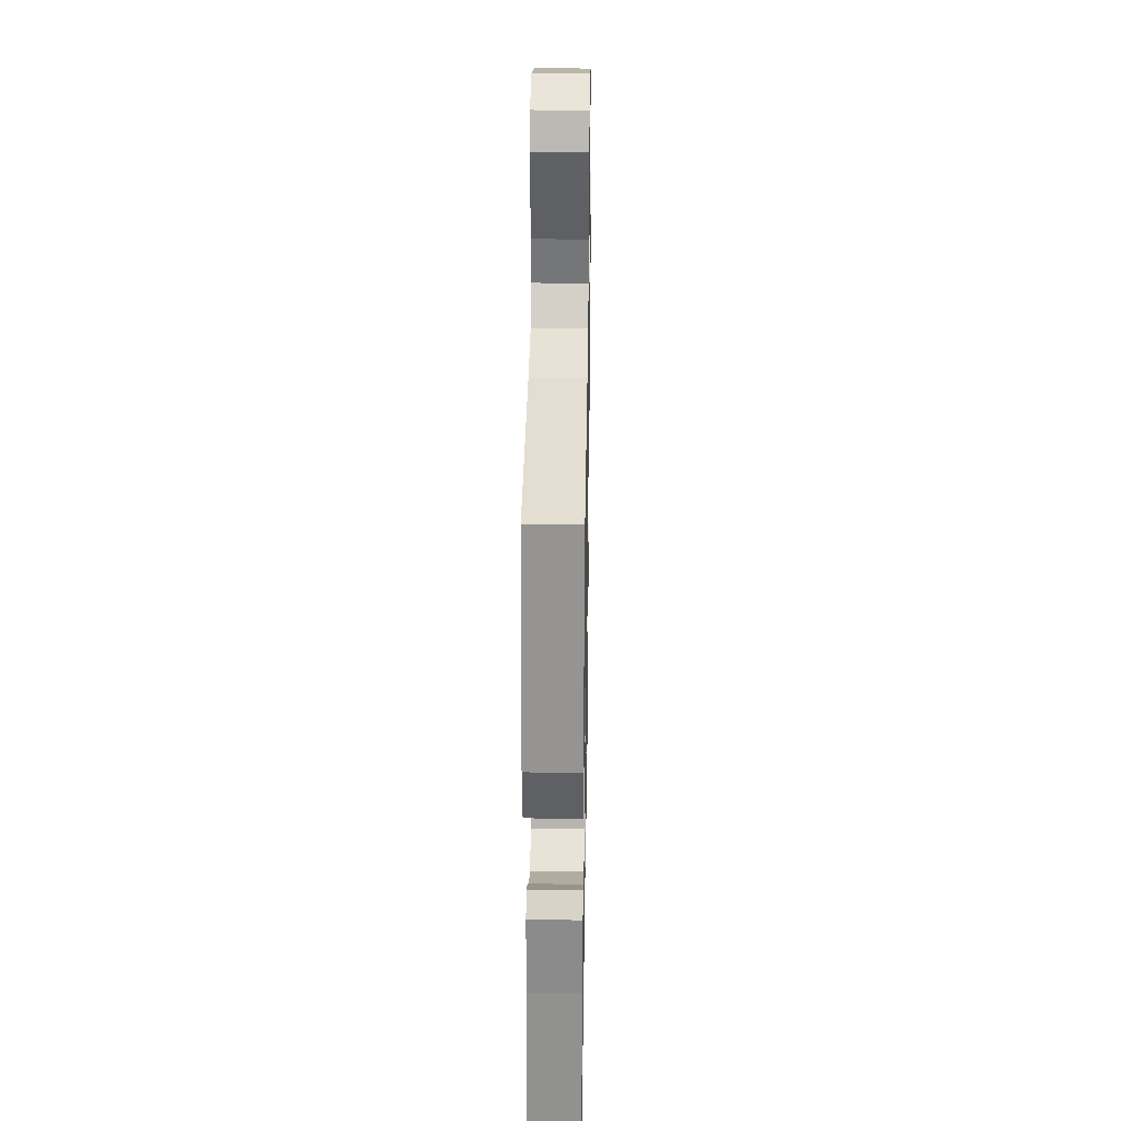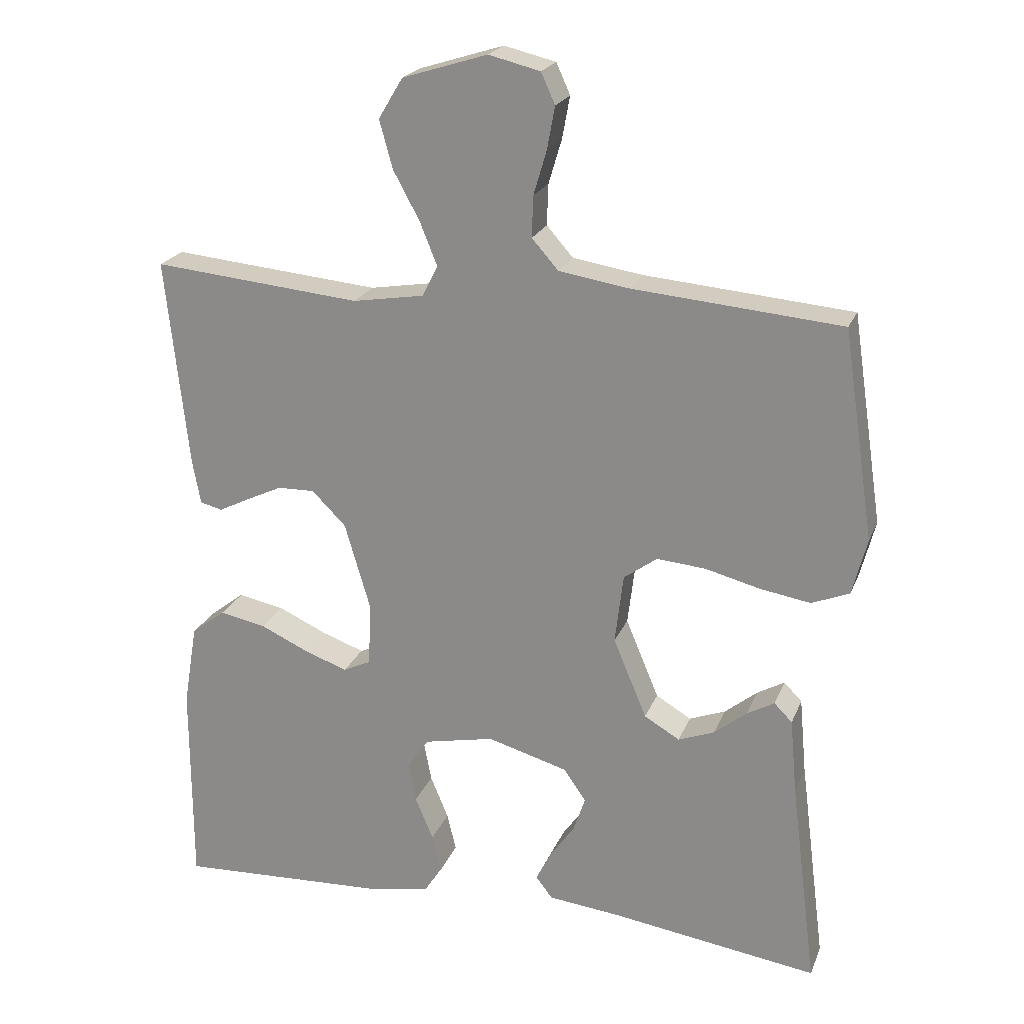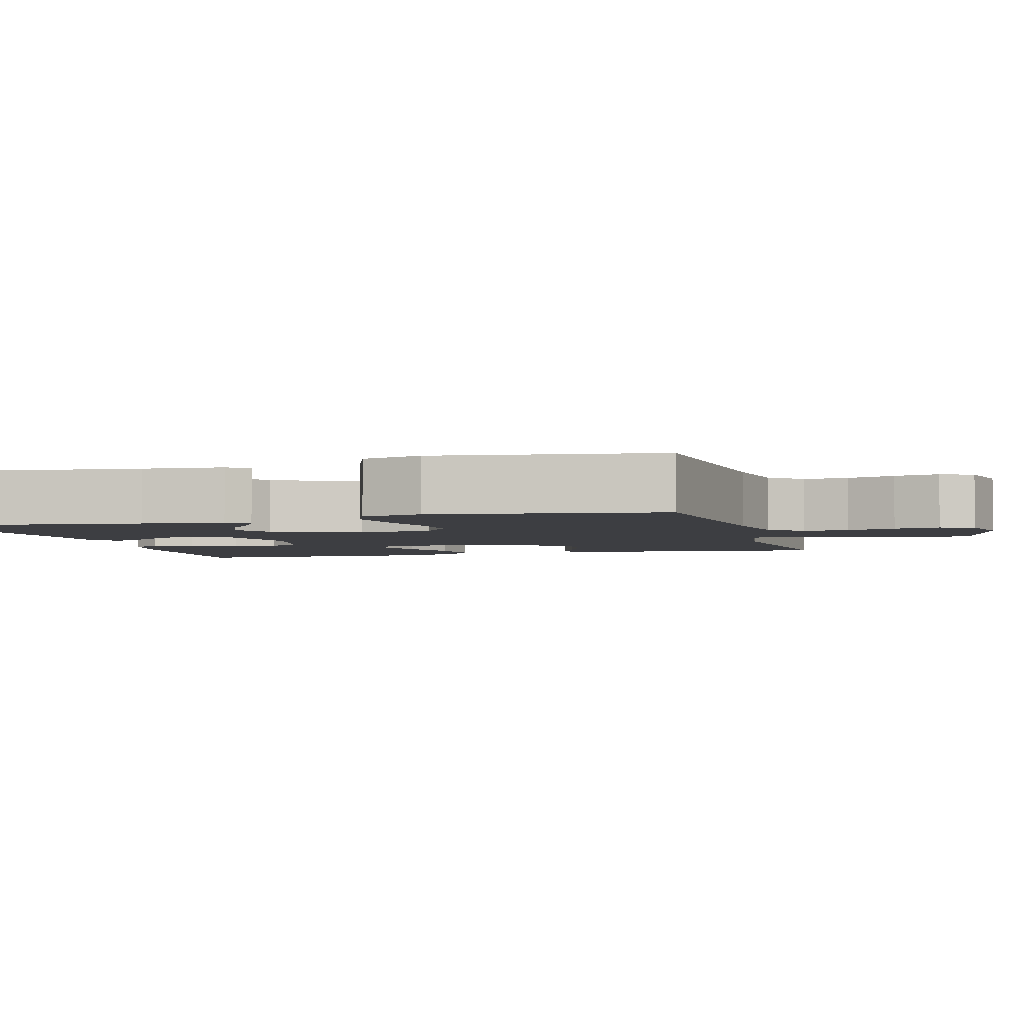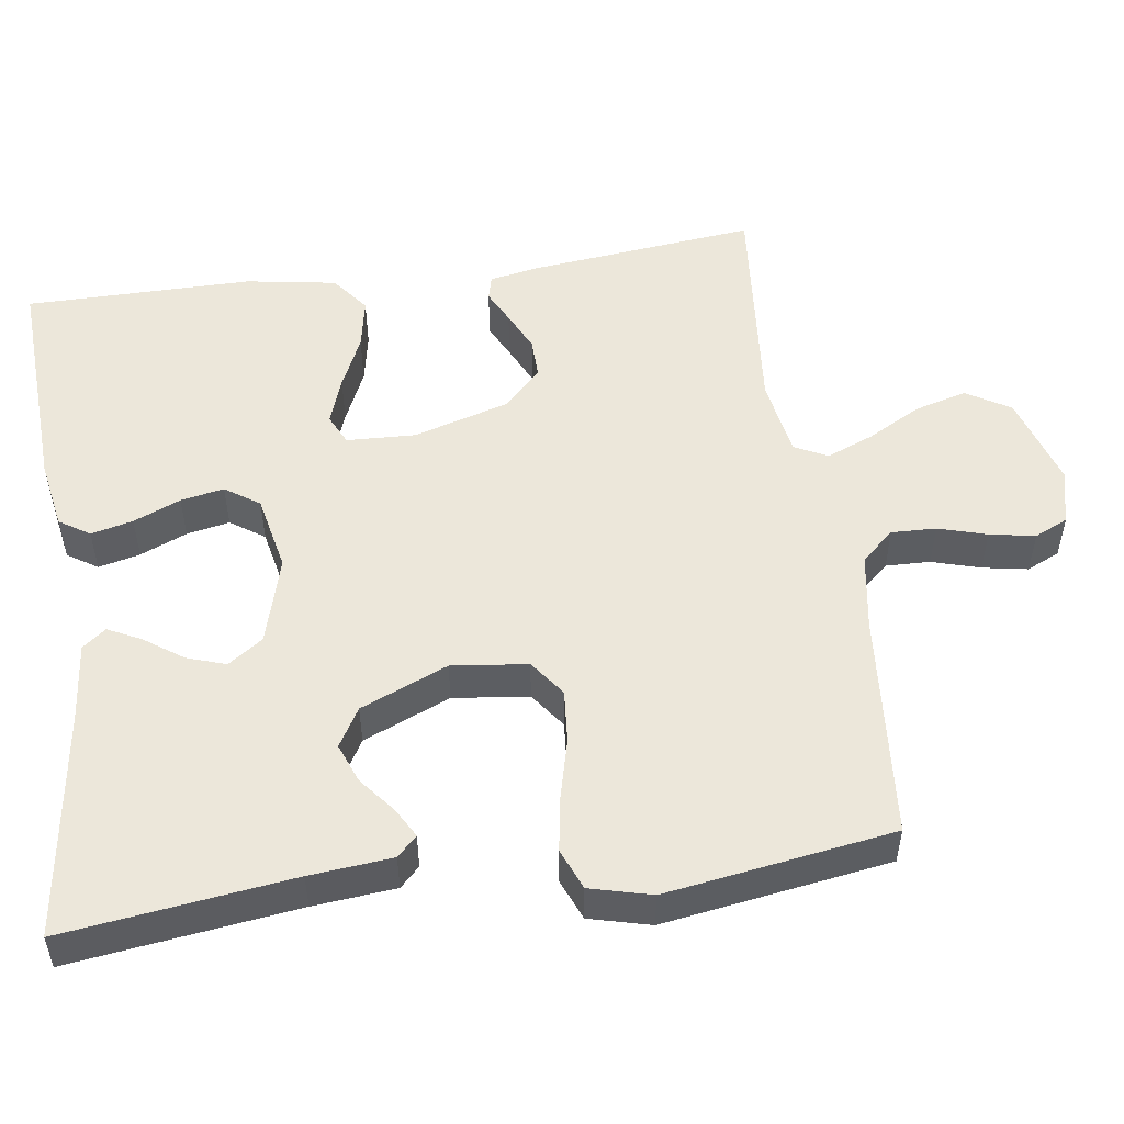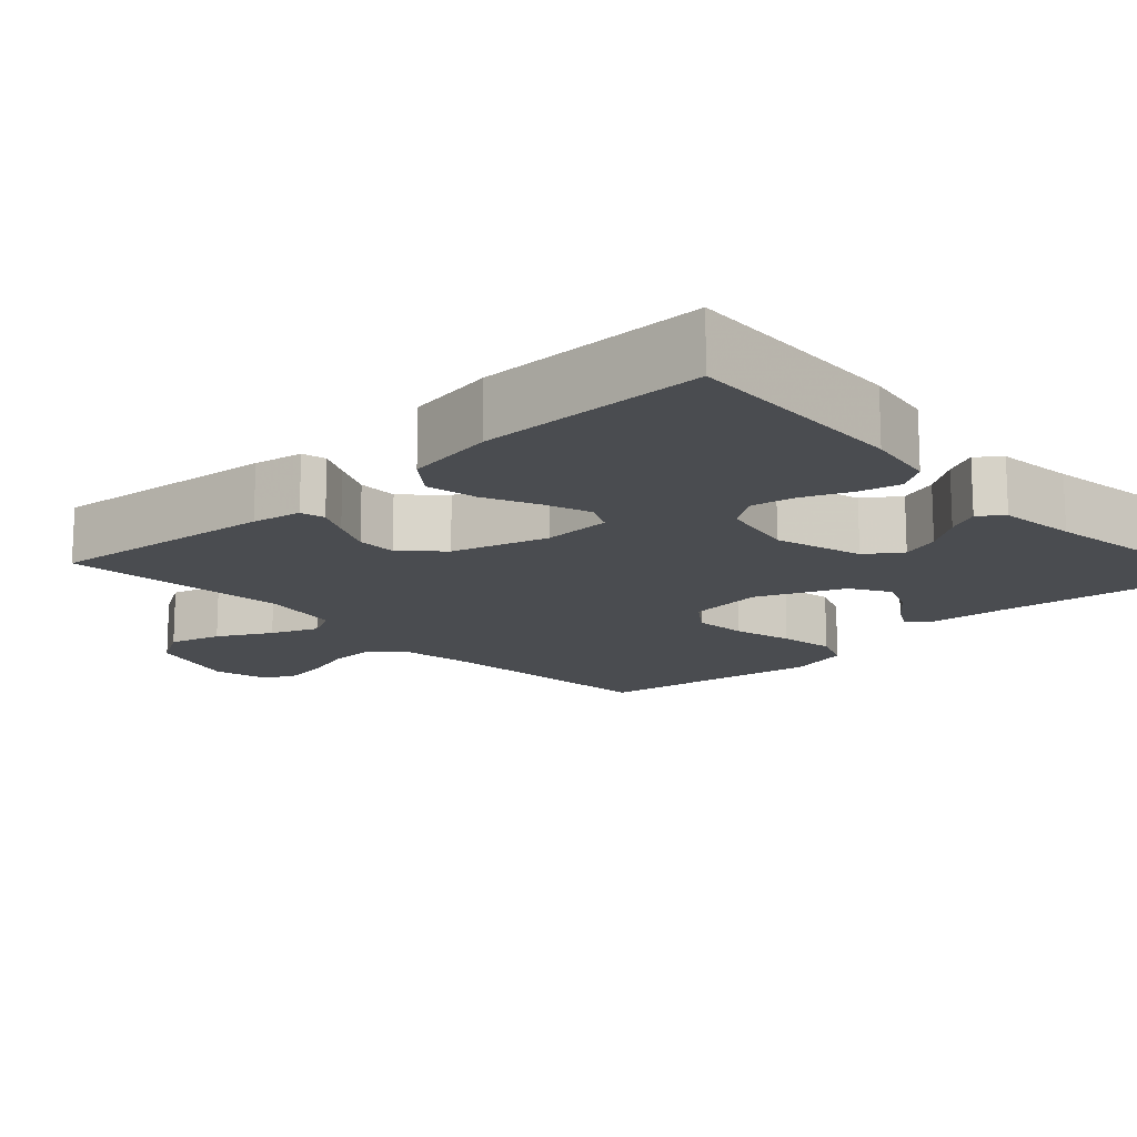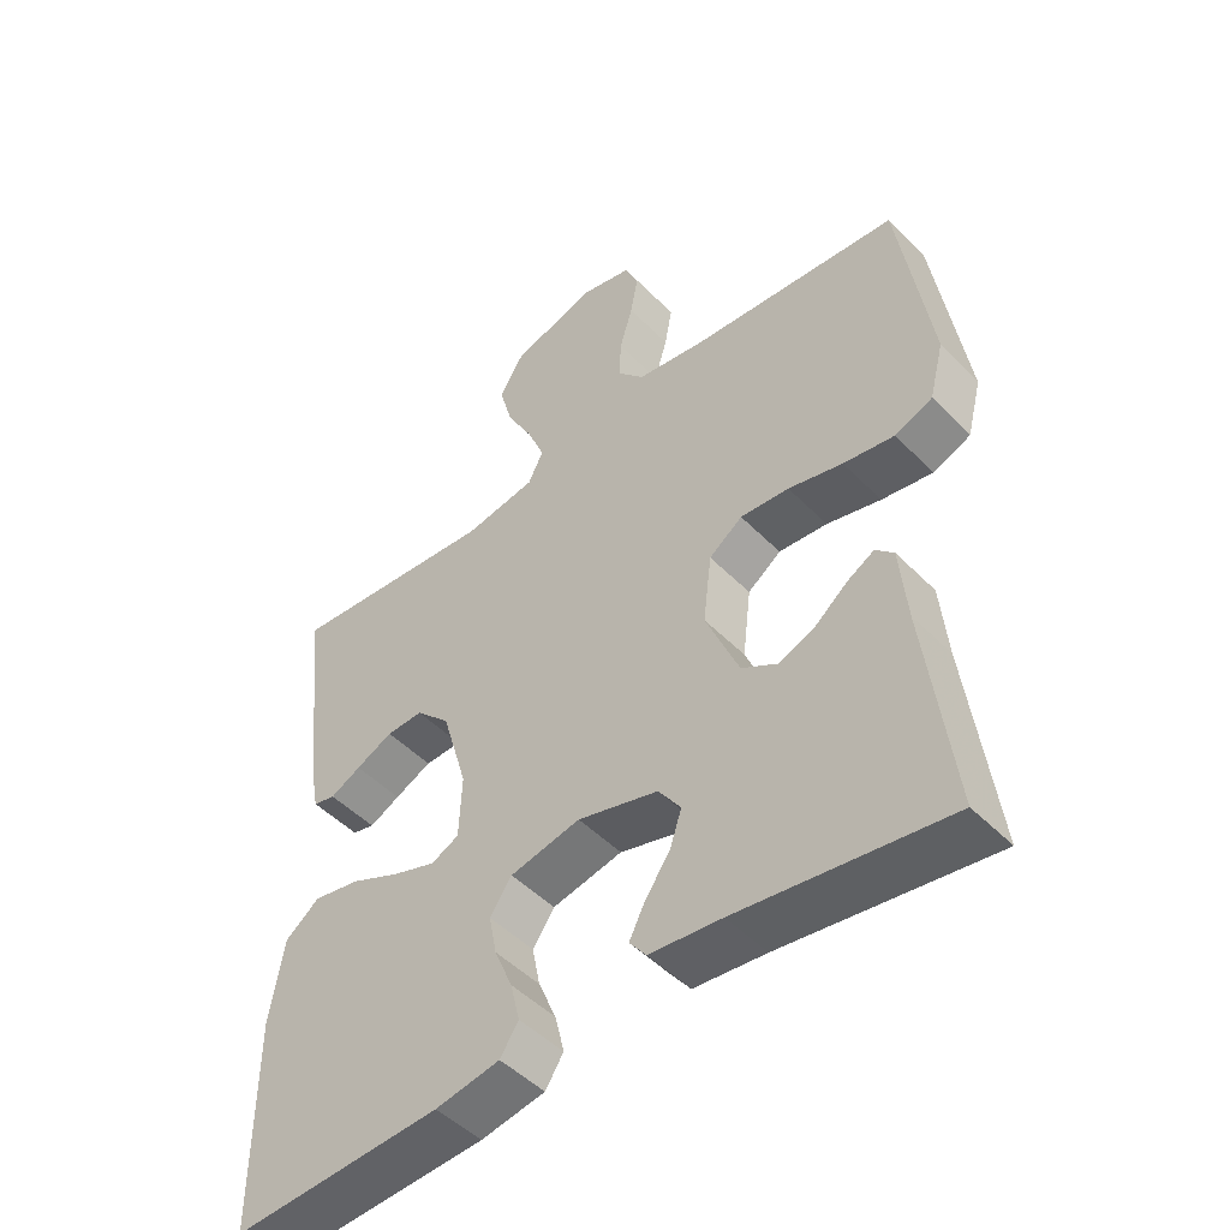
<metadata>
{"format":"obj","ext":"obj","renderer":"f3d","projection":"perspective","resolution":1024,"background":"white","views":[{"elev":31.2,"azim":-89.0,"up":"+Z"},{"elev":21.8,"azim":-162.1,"up":"+Z"},{"elev":-3.6,"azim":-74.2,"up":"+Y"},{"elev":52.3,"azim":-98.2,"up":"+Y"},{"elev":-15.1,"azim":132.9,"up":"+Y"},{"elev":-48.7,"azim":-138.2,"up":"+Z"}]}
</metadata>
<code>
v 0.5 0.07 0.5
v 0.468 0.07 0.2
v 0.456 0.07 0.135
v 0.424 0.07 0.127
v 0.38 0.07 0.149
v 0.327 0.07 0.174
v 0.274 0.07 0.175
v 0.225 0.07 0.126
v 0.188 0.07 0
v 0.192 0.07 -0.091
v 0.232 0.07 -0.11
v 0.294 0.07 -0.088
v 0.364 0.07 -0.056
v 0.431 0.07 -0.043
v 0.48 0.07 -0.081
v 0.5 0.07 -0.2
v 0.5 0.07 -0.5
v 0.2 0.07 -0.486
v 0.108 0.07 -0.47
v 0.082 0.07 -0.43
v 0.095 0.07 -0.375
v 0.121 0.07 -0.313
v 0.132 0.07 -0.256
v 0.101 0.07 -0.211
v 0 0.07 -0.19
v -0.116 0.07 -0.223
v -0.148 0.07 -0.269
v -0.131 0.07 -0.32
v -0.095 0.07 -0.371
v -0.073 0.07 -0.415
v -0.097 0.07 -0.446
v -0.2 0.07 -0.457
v -0.5 0.07 -0.5
v -0.462 0.07 -0.2
v -0.452 0.07 -0.091
v -0.426 0.07 -0.065
v -0.387 0.07 -0.087
v -0.34 0.07 -0.125
v -0.288 0.07 -0.145
v -0.237 0.07 -0.115
v -0.189 0.07 0
v -0.201 0.07 0.1
v -0.249 0.07 0.135
v -0.319 0.07 0.129
v -0.397 0.07 0.109
v -0.47 0.07 0.097
v -0.524 0.07 0.119
v -0.545 0.07 0.2
v -0.5 0.07 0.5
v -0.2 0.07 0.526
v -0.1 0.07 0.542
v -0.062 0.07 0.585
v -0.064 0.07 0.644
v -0.083 0.07 0.708
v -0.094 0.07 0.768
v -0.074 0.07 0.812
v 0 0.07 0.83
v 0.122 0.07 0.792
v 0.157 0.07 0.734
v 0.138 0.07 0.665
v 0.1 0.07 0.595
v 0.075 0.07 0.533
v 0.097 0.07 0.489
v 0.2 0.07 0.472
v 0.5 0 0.5
v 0.468 0 0.2
v 0.456 0 0.135
v 0.424 0 0.127
v 0.38 0 0.149
v 0.327 0 0.174
v 0.274 0 0.175
v 0.225 0 0.126
v 0.188 0 0
v 0.192 0 -0.091
v 0.232 0 -0.11
v 0.294 0 -0.088
v 0.364 0 -0.056
v 0.431 0 -0.043
v 0.48 0 -0.081
v 0.5 0 -0.2
v 0.5 0 -0.5
v 0.2 0 -0.486
v 0.108 0 -0.47
v 0.082 0 -0.43
v 0.095 0 -0.375
v 0.121 0 -0.313
v 0.132 0 -0.256
v 0.101 0 -0.211
v 0 0 -0.19
v -0.116 0 -0.223
v -0.148 0 -0.269
v -0.131 0 -0.32
v -0.095 0 -0.371
v -0.073 0 -0.415
v -0.097 0 -0.446
v -0.2 0 -0.457
v -0.5 0 -0.5
v -0.462 0 -0.2
v -0.452 0 -0.091
v -0.426 0 -0.065
v -0.387 0 -0.087
v -0.34 0 -0.125
v -0.288 0 -0.145
v -0.237 0 -0.115
v -0.189 0 0
v -0.201 0 0.1
v -0.249 0 0.135
v -0.319 0 0.129
v -0.397 0 0.109
v -0.47 0 0.097
v -0.524 0 0.119
v -0.545 0 0.2
v -0.5 0 0.5
v -0.2 0 0.526
v -0.1 0 0.542
v -0.062 0 0.585
v -0.064 0 0.644
v -0.083 0 0.708
v -0.094 0 0.768
v -0.074 0 0.812
v 0 0 0.83
v 0.122 0 0.792
v 0.157 0 0.734
v 0.138 0 0.665
v 0.1 0 0.595
v 0.075 0 0.533
v 0.097 0 0.489
v 0.2 0 0.472
f 59 60 61
f 58 59 61
f 57 58 61
f 56 57 61
f 55 56 61
f 54 55 61
f 53 54 61
f 52 53 61 62
f 51 52 62 63
f 48 49 50
f 47 48 50
f 46 47 50
f 45 46 50
f 44 45 50
f 50 51 63
f 44 50 63
f 43 44 63
f 36 37 38
f 35 36 38
f 34 35 38
f 34 38 39
f 33 34 39
f 32 33 39
f 31 32 39
f 30 31 39
f 29 30 39
f 28 29 39
f 27 28 39 40
f 20 21 22
f 19 20 22
f 18 19 22
f 17 18 22
f 16 17 22
f 15 16 22
f 14 15 22
f 13 14 22
f 12 13 22
f 11 12 22 23
f 10 11 23 24
f 3 4 5
f 2 3 5
f 1 2 5
f 64 1 5
f 64 5 6
f 42 43 63 64
f 41 42 64
f 40 41 64
f 27 40 64
f 26 27 64
f 25 26 64
f 9 10 24 25
f 8 9 25 64
f 7 8 64
f 6 7 64
f 125 124 123
f 125 123 122
f 125 122 121
f 125 121 120
f 125 120 119
f 125 119 118
f 125 118 117
f 126 125 117 116
f 127 126 116 115
f 114 113 112
f 114 112 111
f 114 111 110
f 114 110 109
f 114 109 108
f 127 115 114
f 127 114 108
f 127 108 107
f 102 101 100
f 102 100 99
f 102 99 98
f 103 102 98
f 103 98 97
f 103 97 96
f 103 96 95
f 103 95 94
f 103 94 93
f 103 93 92
f 104 103 92 91
f 86 85 84
f 86 84 83
f 86 83 82
f 86 82 81
f 86 81 80
f 86 80 79
f 86 79 78
f 86 78 77
f 86 77 76
f 87 86 76 75
f 88 87 75 74
f 69 68 67
f 69 67 66
f 69 66 65
f 69 65 128
f 70 69 128
f 128 127 107 106
f 128 106 105
f 128 105 104
f 128 104 91
f 128 91 90
f 128 90 89
f 89 88 74 73
f 128 89 73 72
f 128 72 71
f 128 71 70
f 1 65 66 2
f 2 66 67 3
f 3 67 68 4
f 4 68 69 5
f 5 69 70 6
f 6 70 71 7
f 7 71 72 8
f 8 72 73 9
f 9 73 74 10
f 10 74 75 11
f 11 75 76 12
f 12 76 77 13
f 13 77 78 14
f 14 78 79 15
f 15 79 80 16
f 16 80 81 17
f 17 81 82 18
f 18 82 83 19
f 19 83 84 20
f 20 84 85 21
f 21 85 86 22
f 22 86 87 23
f 23 87 88 24
f 24 88 89 25
f 25 89 90 26
f 26 90 91 27
f 27 91 92 28
f 28 92 93 29
f 29 93 94 30
f 30 94 95 31
f 31 95 96 32
f 32 96 97 33
f 33 97 98 34
f 34 98 99 35
f 35 99 100 36
f 36 100 101 37
f 37 101 102 38
f 38 102 103 39
f 39 103 104 40
f 40 104 105 41
f 41 105 106 42
f 42 106 107 43
f 43 107 108 44
f 44 108 109 45
f 45 109 110 46
f 46 110 111 47
f 47 111 112 48
f 48 112 113 49
f 49 113 114 50
f 50 114 115 51
f 51 115 116 52
f 52 116 117 53
f 53 117 118 54
f 54 118 119 55
f 55 119 120 56
f 56 120 121 57
f 57 121 122 58
f 58 122 123 59
f 59 123 124 60
f 60 124 125 61
f 61 125 126 62
f 62 126 127 63
f 63 127 128 64
f 64 128 65 1

</code>
